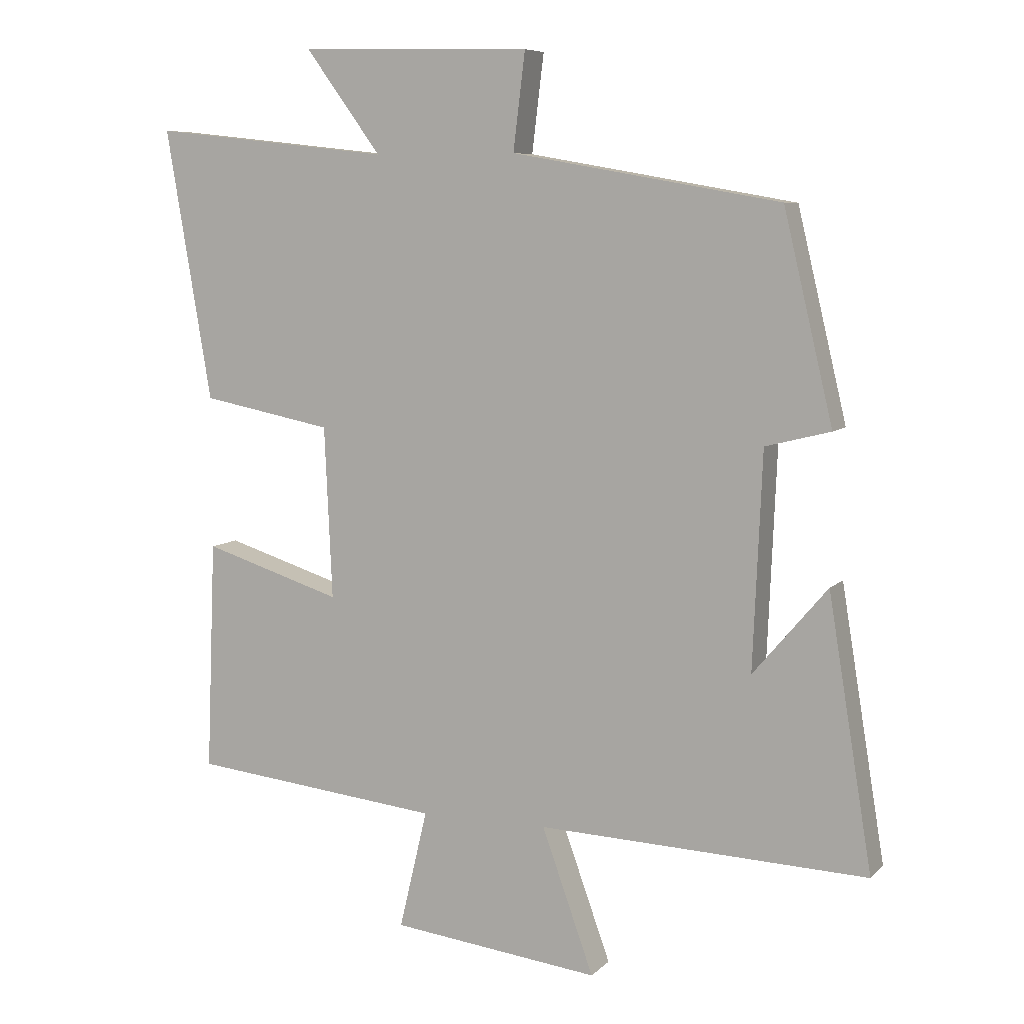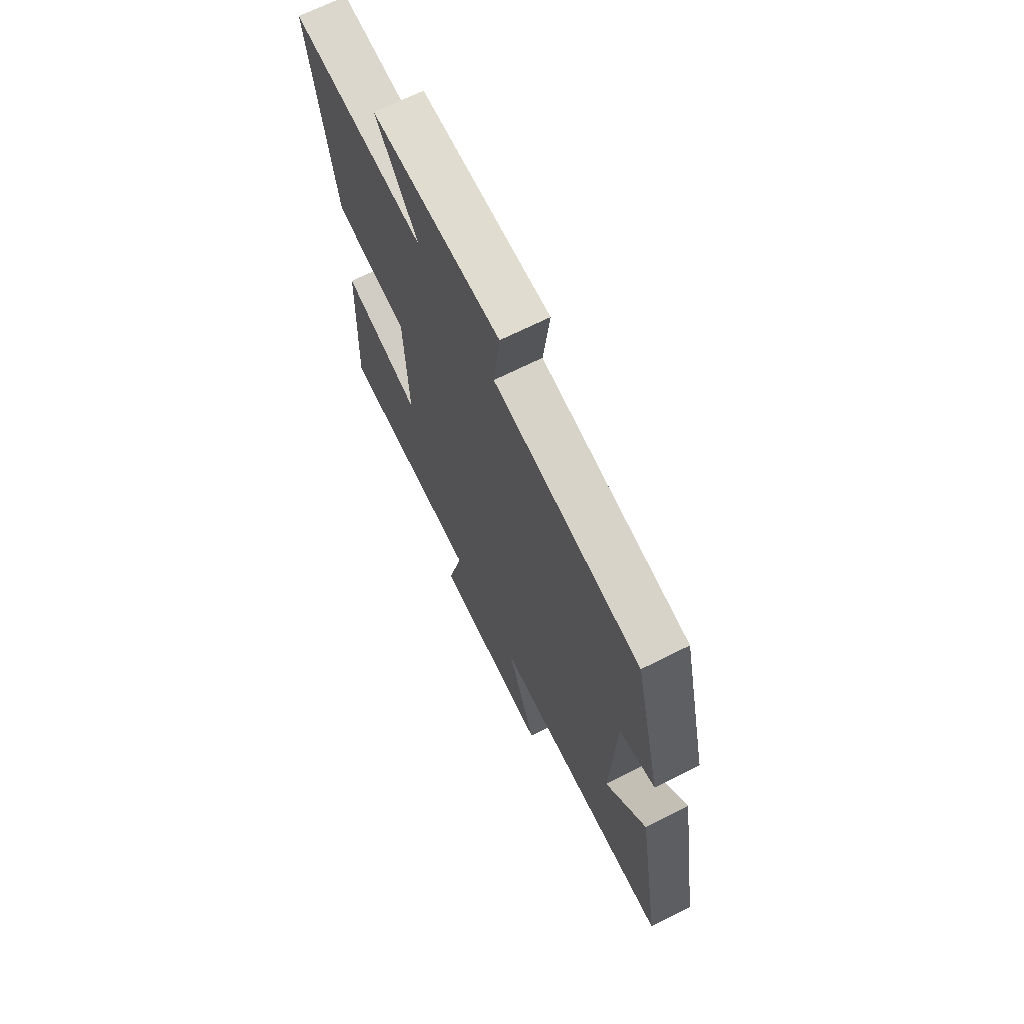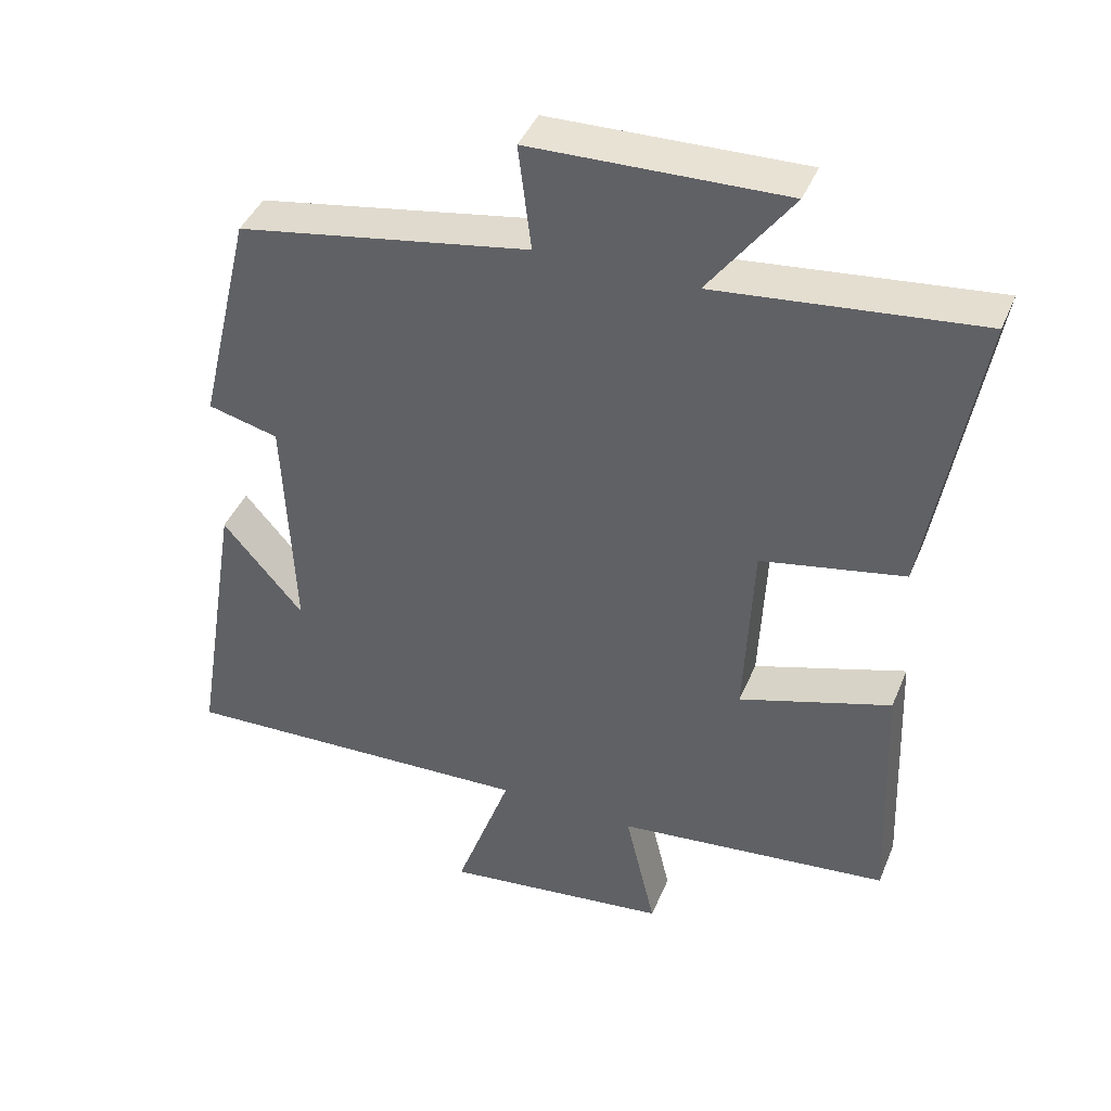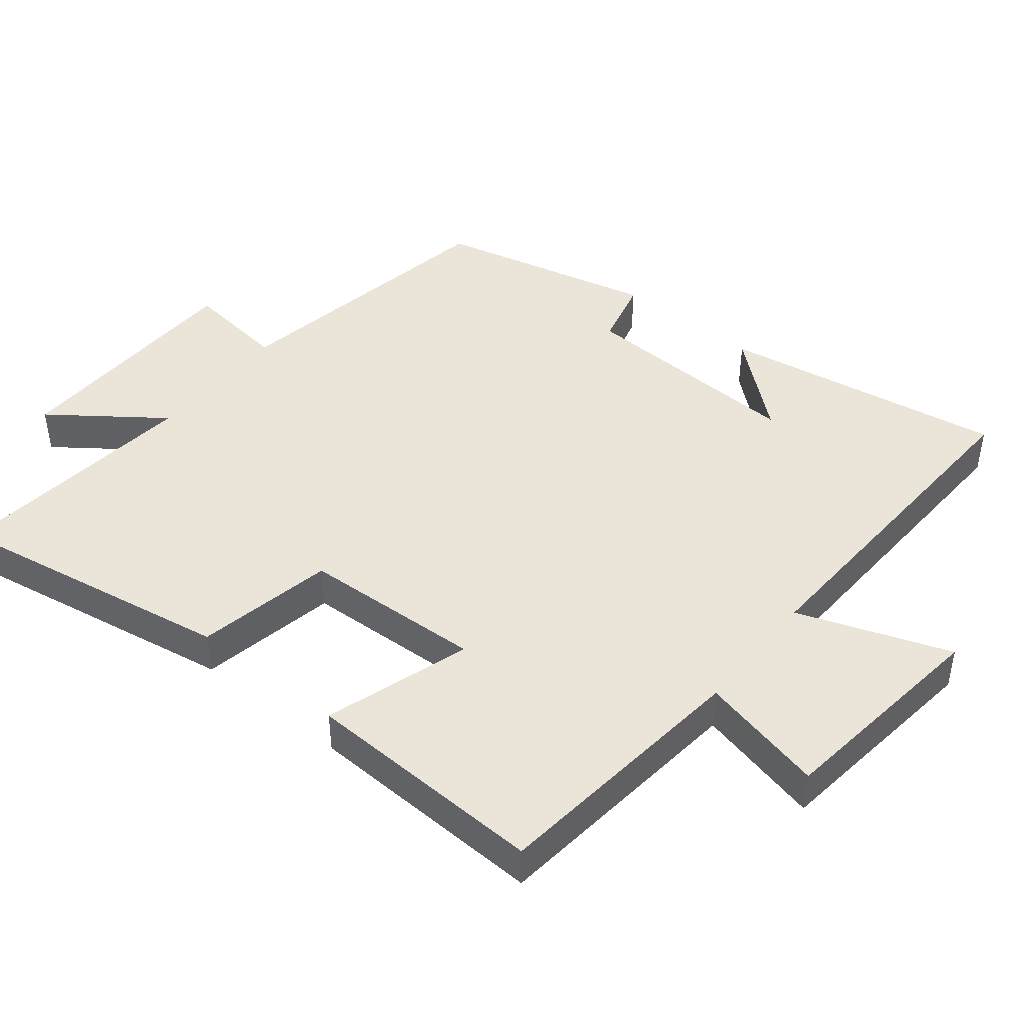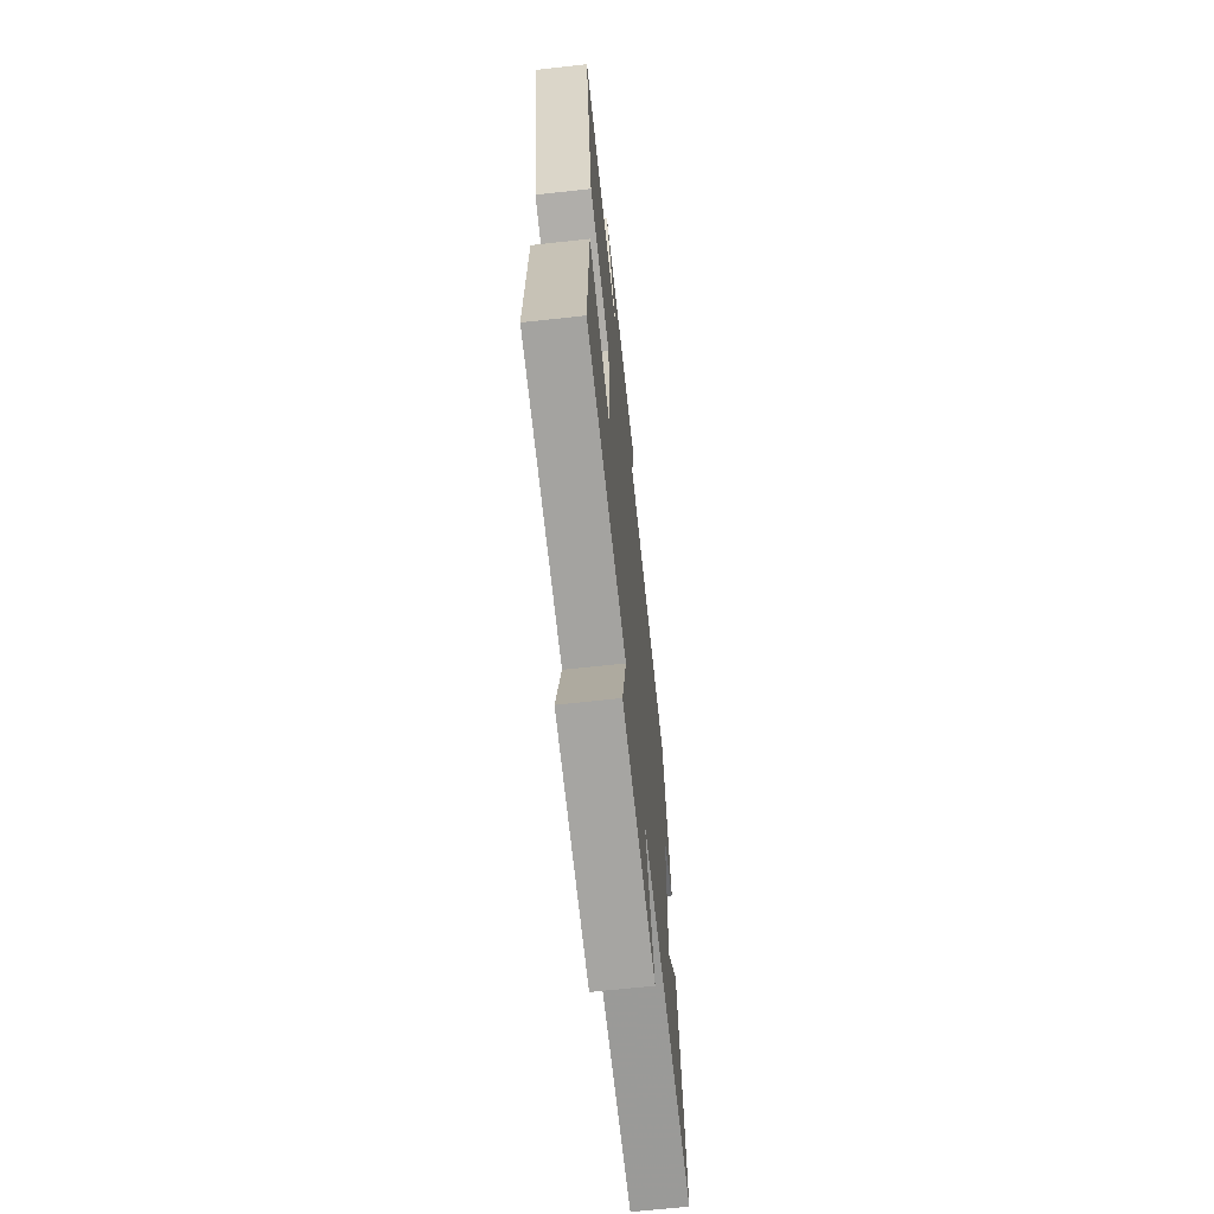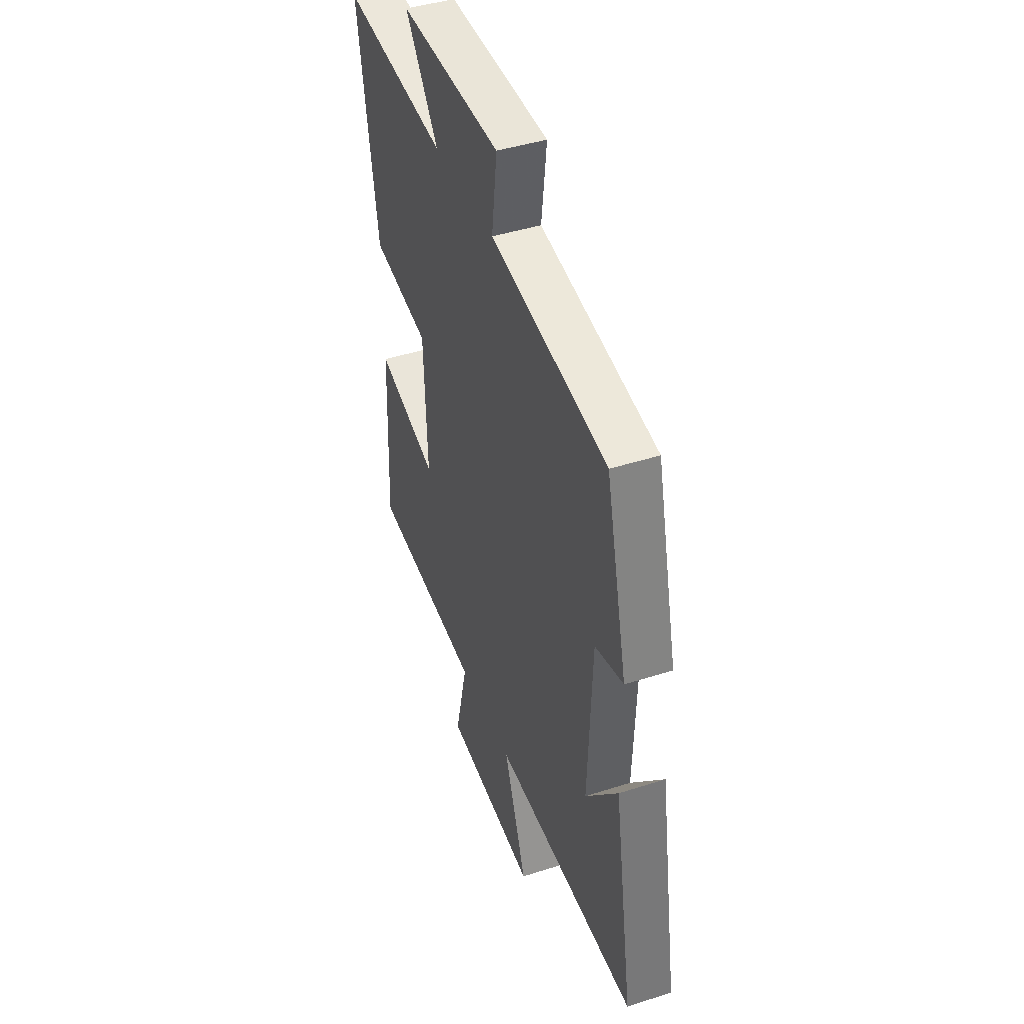
<metadata>
{"format":"obj","ext":"obj","renderer":"f3d","projection":"perspective","resolution":1024,"background":"white","views":[{"elev":7.4,"azim":-156.5,"up":"+Z"},{"elev":68.1,"azim":-116.8,"up":"+Z"},{"elev":42.1,"azim":21.5,"up":"+Z"},{"elev":44.6,"azim":128.8,"up":"+Y"},{"elev":-67.0,"azim":96.3,"up":"+Z"},{"elev":43.2,"azim":-110.9,"up":"+Z"}]}
</metadata>
<code>
v 0.57 0.07 0.54
v 0.5 0.07 0.127
v 0.3 0.07 0.088
v 0.288 0.07 -0.174
v 0.5 0.07 -0.107
v 0.514 0.07 -0.459
v 0.131 0.07 -0.5
v 0.174 0.07 -0.682
v -0.144 0.07 -0.72
v -0.065 0.07 -0.5
v -0.567 0.07 -0.52
v -0.5 0.07 -0.108
v -0.387 0.07 -0.241
v -0.401 0.07 0.087
v -0.5 0.07 0.112
v -0.425 0.07 0.428
v -0.016 0.07 0.5
v -0.034 0.07 0.648
v 0.32 0.07 0.658
v 0.204 0.07 0.5
v 0.57 0 0.54
v 0.5 0 0.127
v 0.3 0 0.088
v 0.288 0 -0.174
v 0.5 0 -0.107
v 0.514 0 -0.459
v 0.131 0 -0.5
v 0.174 0 -0.682
v -0.144 0 -0.72
v -0.065 0 -0.5
v -0.567 0 -0.52
v -0.5 0 -0.108
v -0.387 0 -0.241
v -0.401 0 0.087
v -0.5 0 0.112
v -0.425 0 0.428
v -0.016 0 0.5
v -0.034 0 0.648
v 0.32 0 0.658
v 0.204 0 0.5
f 17 18 19 20
f 15 16 17 20
f 14 15 20 1
f 13 14 1
f 11 12 13
f 10 11 13 1
f 7 8 9 10
f 4 5 6 7
f 3 4 7 10
f 1 2 3
f 1 3 10
f 40 39 38 37
f 40 37 36 35
f 21 40 35 34
f 21 34 33
f 33 32 31
f 21 33 31 30
f 30 29 28 27
f 27 26 25 24
f 30 27 24 23
f 23 22 21
f 30 23 21
f 1 21 22 2
f 2 22 23 3
f 3 23 24 4
f 4 24 25 5
f 5 25 26 6
f 6 26 27 7
f 7 27 28 8
f 8 28 29 9
f 9 29 30 10
f 10 30 31 11
f 11 31 32 12
f 12 32 33 13
f 13 33 34 14
f 14 34 35 15
f 15 35 36 16
f 16 36 37 17
f 17 37 38 18
f 18 38 39 19
f 19 39 40 20
f 20 40 21 1

</code>
